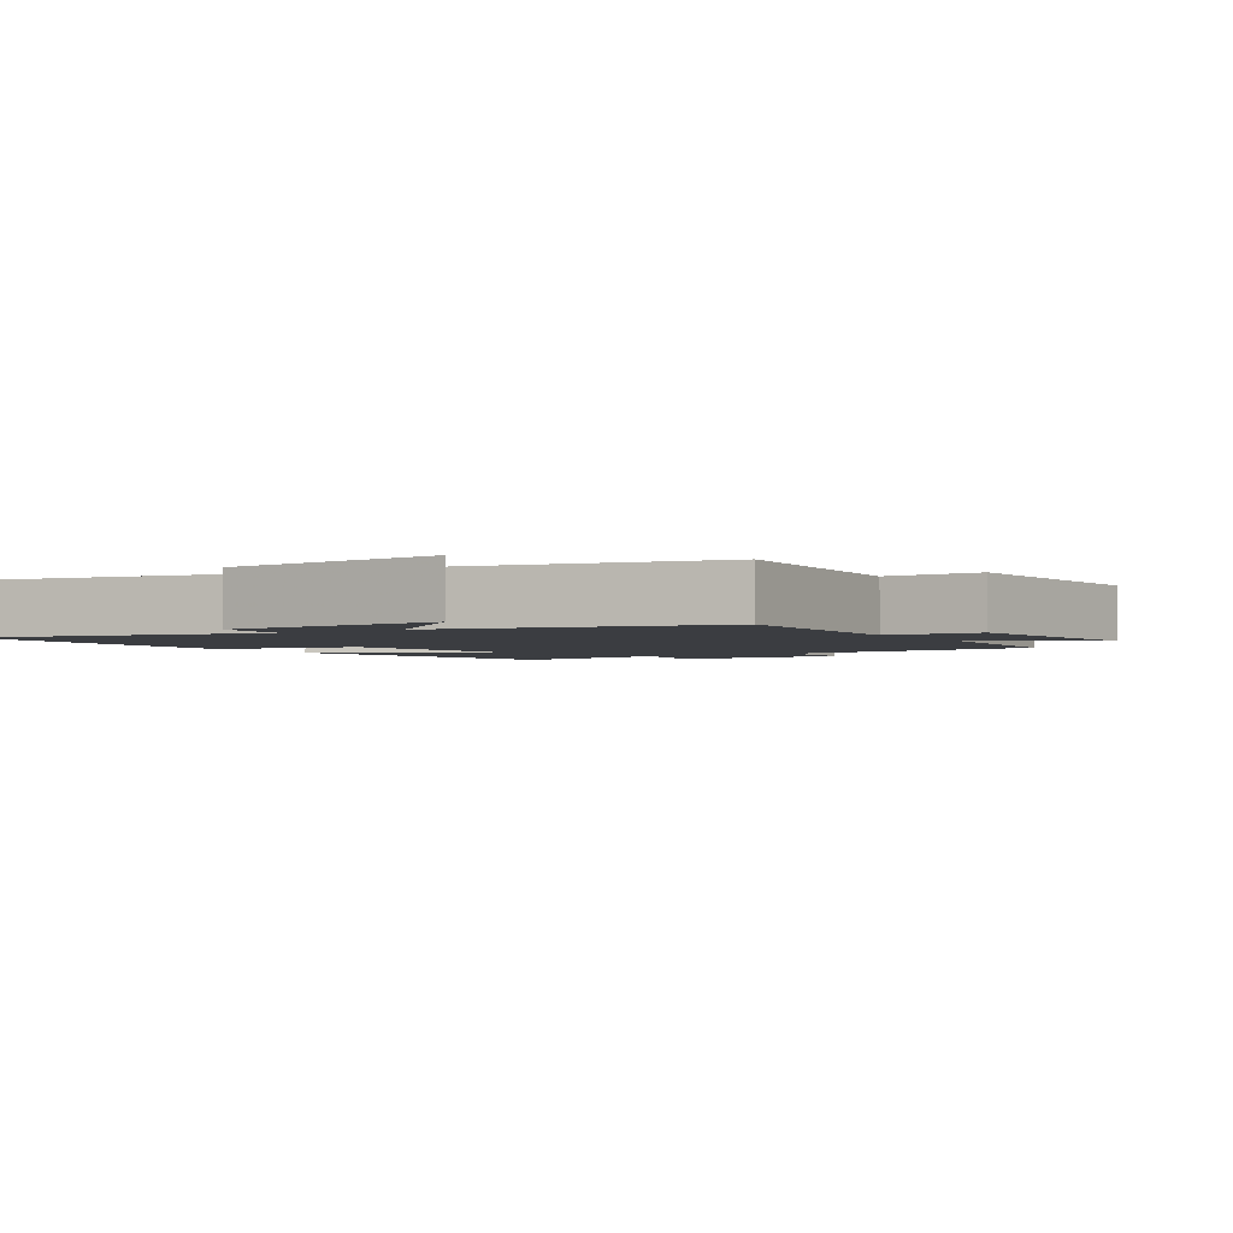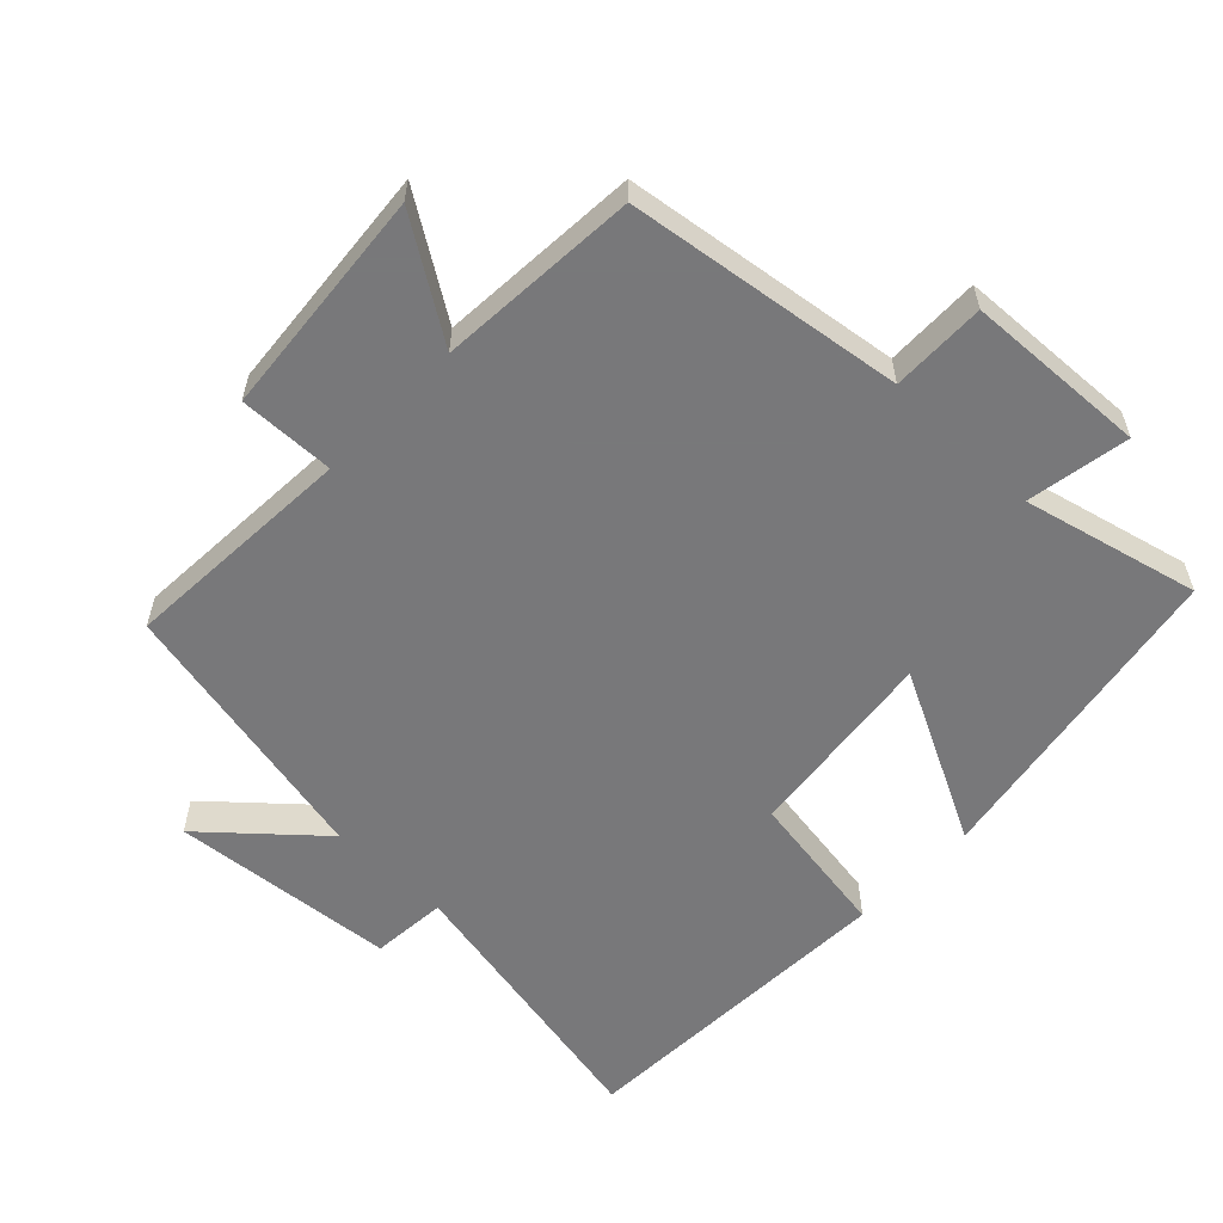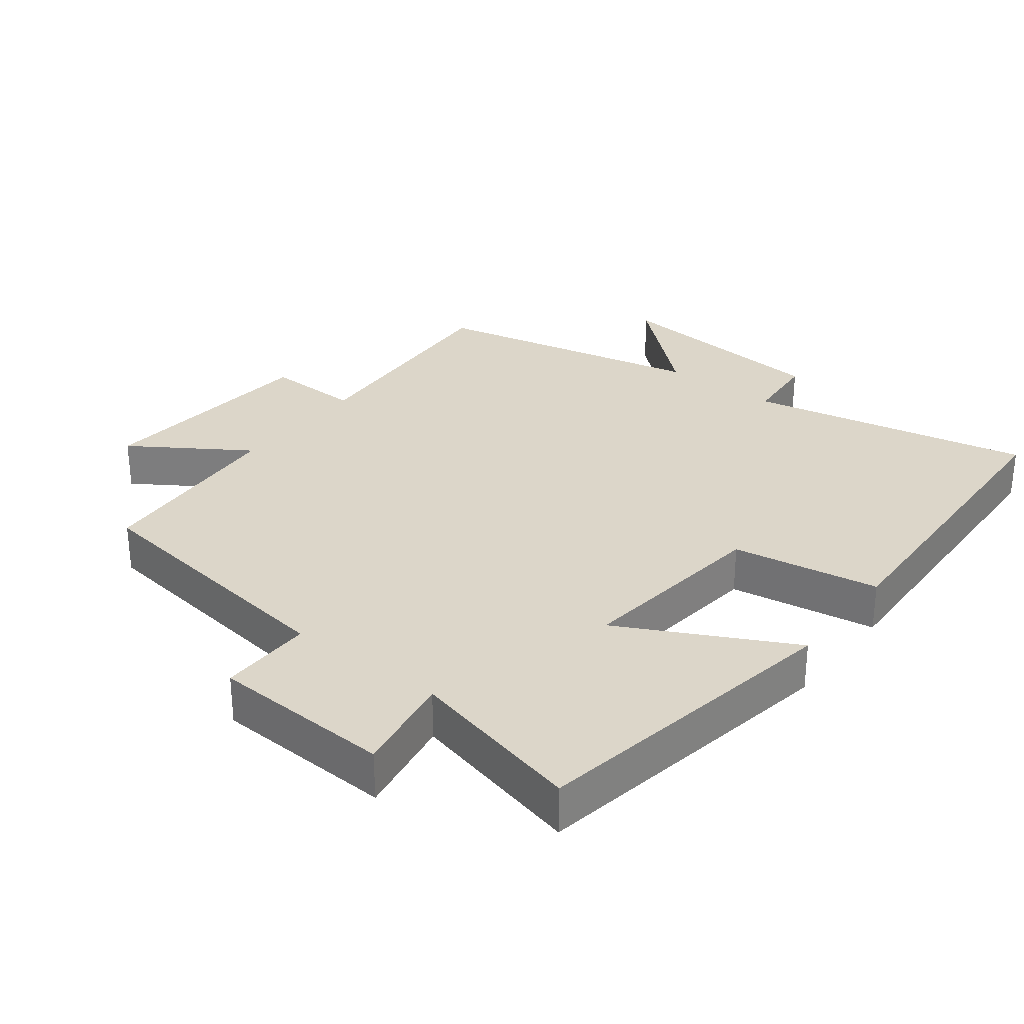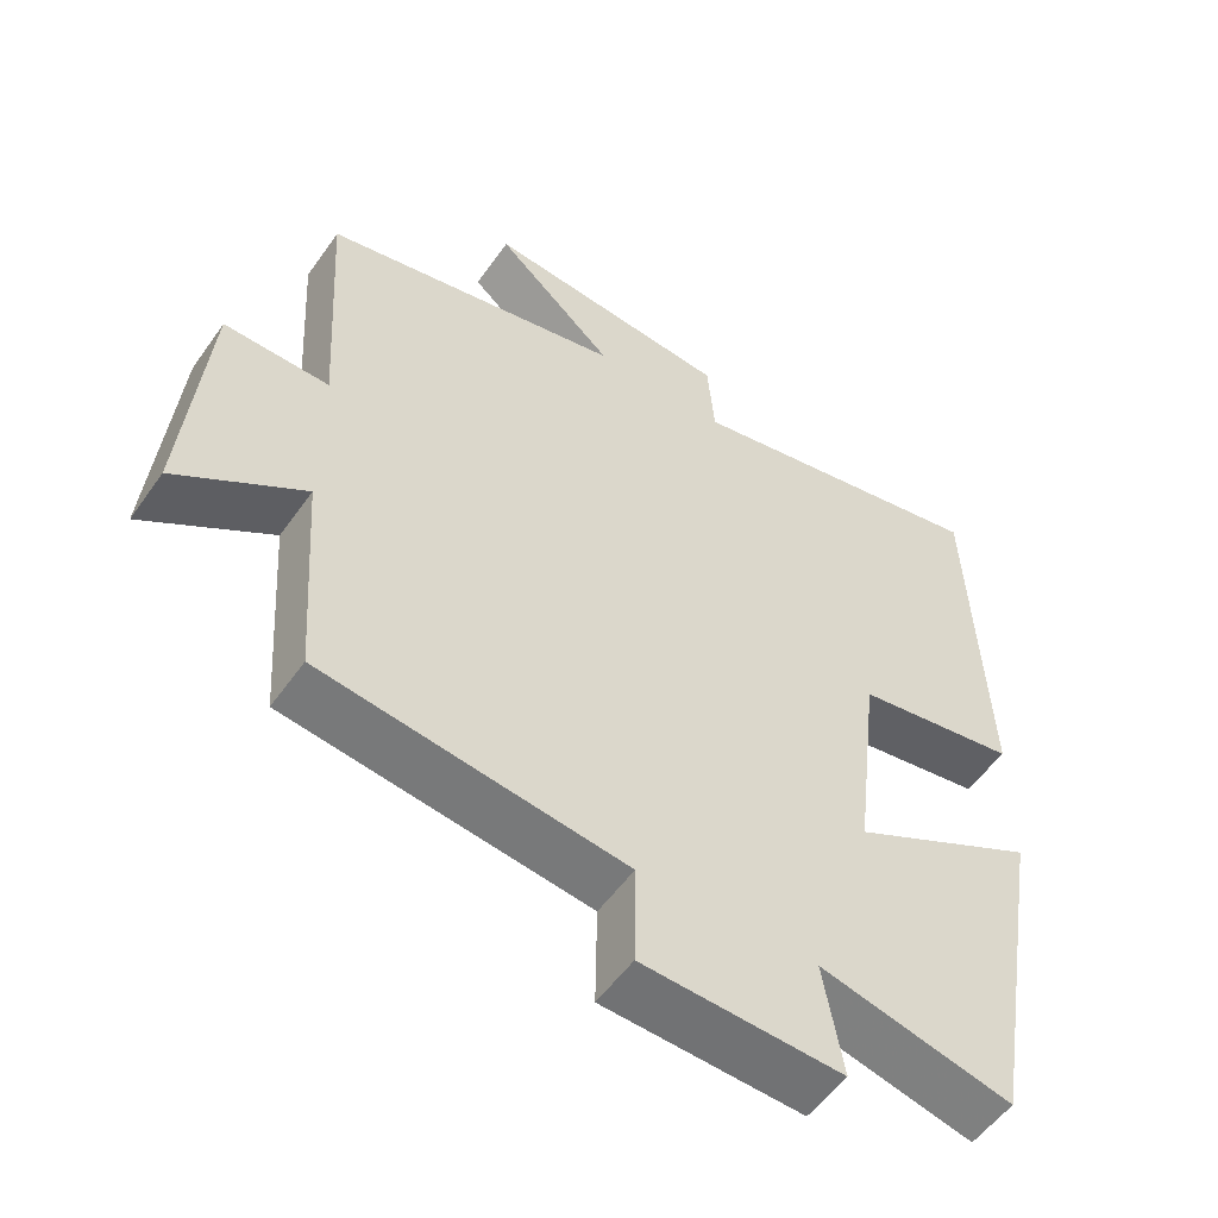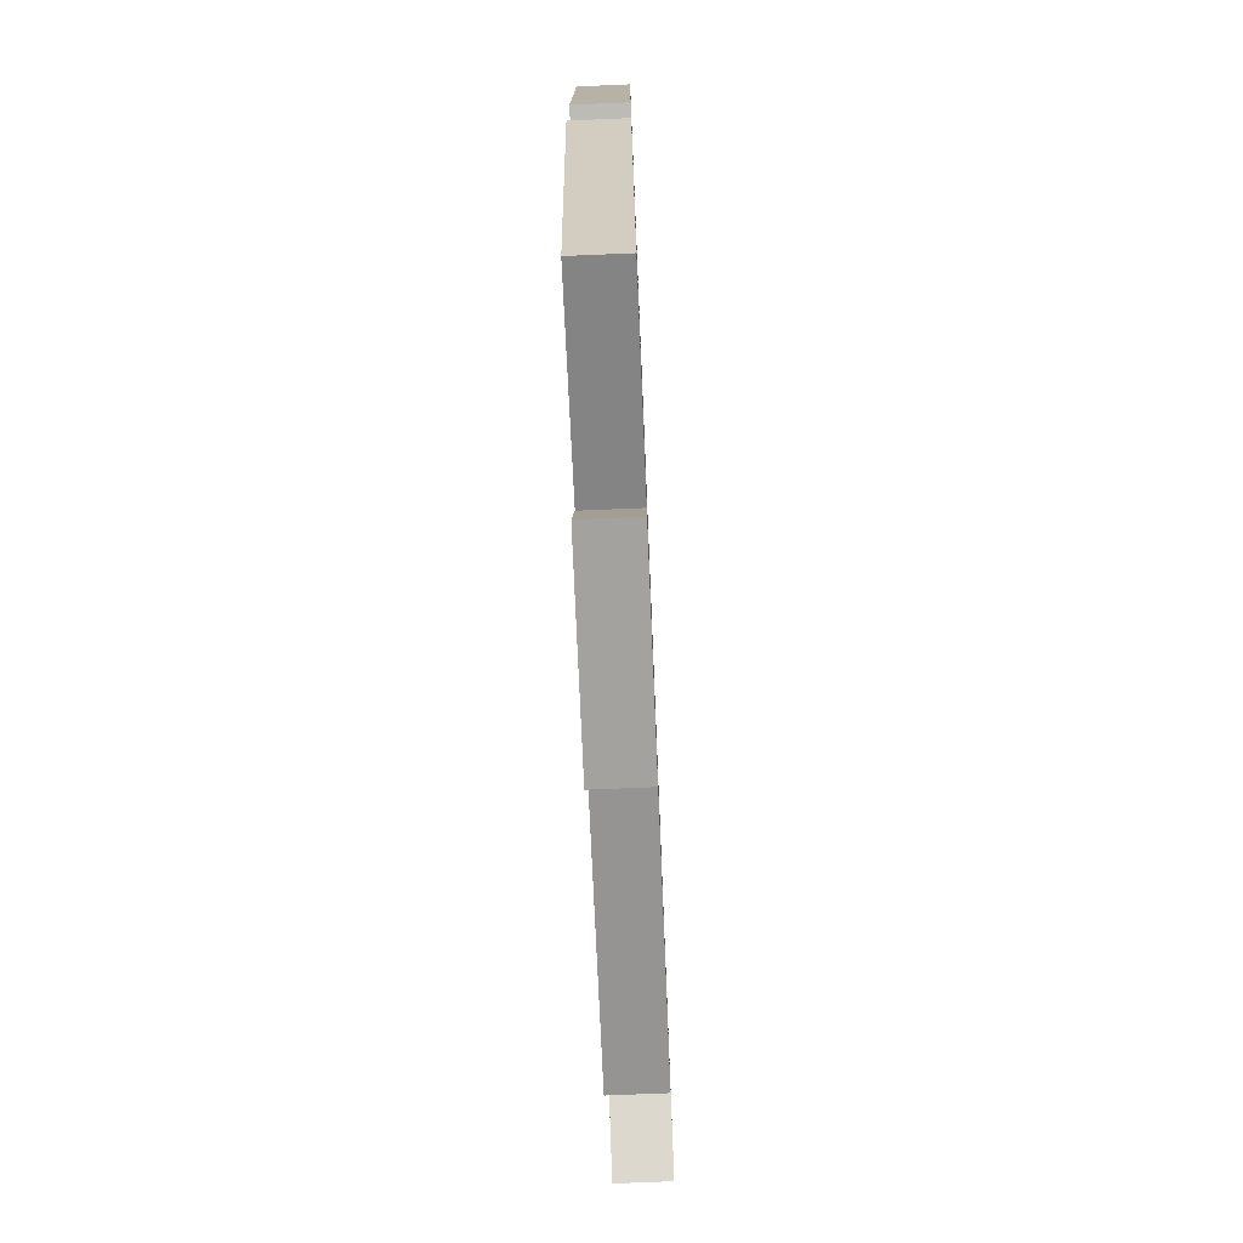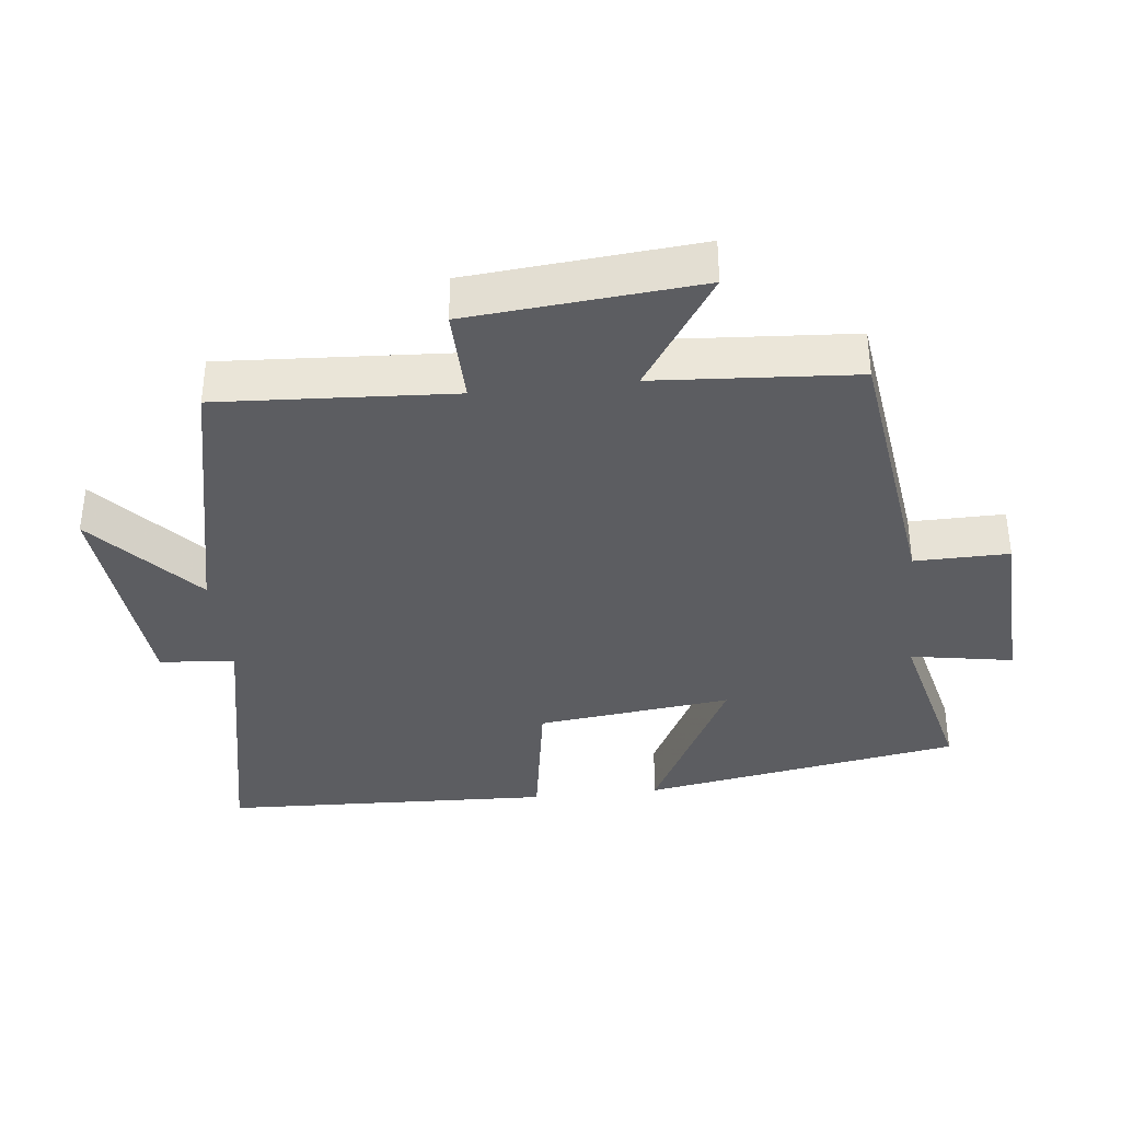
<metadata>
{"format":"obj","ext":"obj","renderer":"f3d","projection":"perspective","resolution":1024,"background":"white","views":[{"elev":-2.6,"azim":31.9,"up":"+Y"},{"elev":-57.6,"azim":136.2,"up":"+Y"},{"elev":30.2,"azim":-142.4,"up":"+Y"},{"elev":-54.2,"azim":145.5,"up":"+Z"},{"elev":-74.9,"azim":-87.6,"up":"+Z"},{"elev":-36.8,"azim":96.3,"up":"+Y"}]}
</metadata>
<code>
v 0.52 0.07 0.413
v 0.5 0.07 0.07
v 0.64 0.07 0.073
v 0.67 0.07 -0.263
v 0.5 0.07 -0.152
v 0.48 0.07 -0.445
v 0.076 0.07 -0.5
v 0.078 0.07 -0.638
v -0.188 0.07 -0.65
v -0.162 0.07 -0.5
v -0.419 0.07 -0.562
v -0.5 0.07 -0.093
v -0.249 0.07 -0.222
v -0.283 0.07 0.064
v -0.5 0.07 0.099
v -0.481 0.07 0.585
v -0.063 0.07 0.5
v -0.054 0.07 0.611
v 0.276 0.07 0.641
v 0.117 0.07 0.5
v 0.52 0 0.413
v 0.5 0 0.07
v 0.64 0 0.073
v 0.67 0 -0.263
v 0.5 0 -0.152
v 0.48 0 -0.445
v 0.076 0 -0.5
v 0.078 0 -0.638
v -0.188 0 -0.65
v -0.162 0 -0.5
v -0.419 0 -0.562
v -0.5 0 -0.093
v -0.249 0 -0.222
v -0.283 0 0.064
v -0.5 0 0.099
v -0.481 0 0.585
v -0.063 0 0.5
v -0.054 0 0.611
v 0.276 0 0.641
v 0.117 0 0.5
f 17 18 19 20
f 17 20 1 2
f 16 17 2
f 15 16 2
f 14 15 2
f 13 14 2
f 10 11 12 13
f 10 13 2 3
f 7 8 9 10
f 5 6 7 10
f 5 10 3
f 3 4 5
f 40 39 38 37
f 22 21 40 37
f 22 37 36
f 22 36 35
f 22 35 34
f 22 34 33
f 33 32 31 30
f 23 22 33 30
f 30 29 28 27
f 30 27 26 25
f 23 30 25
f 25 24 23
f 1 21 22 2
f 2 22 23 3
f 3 23 24 4
f 4 24 25 5
f 5 25 26 6
f 6 26 27 7
f 7 27 28 8
f 8 28 29 9
f 9 29 30 10
f 10 30 31 11
f 11 31 32 12
f 12 32 33 13
f 13 33 34 14
f 14 34 35 15
f 15 35 36 16
f 16 36 37 17
f 17 37 38 18
f 18 38 39 19
f 19 39 40 20
f 20 40 21 1

</code>
